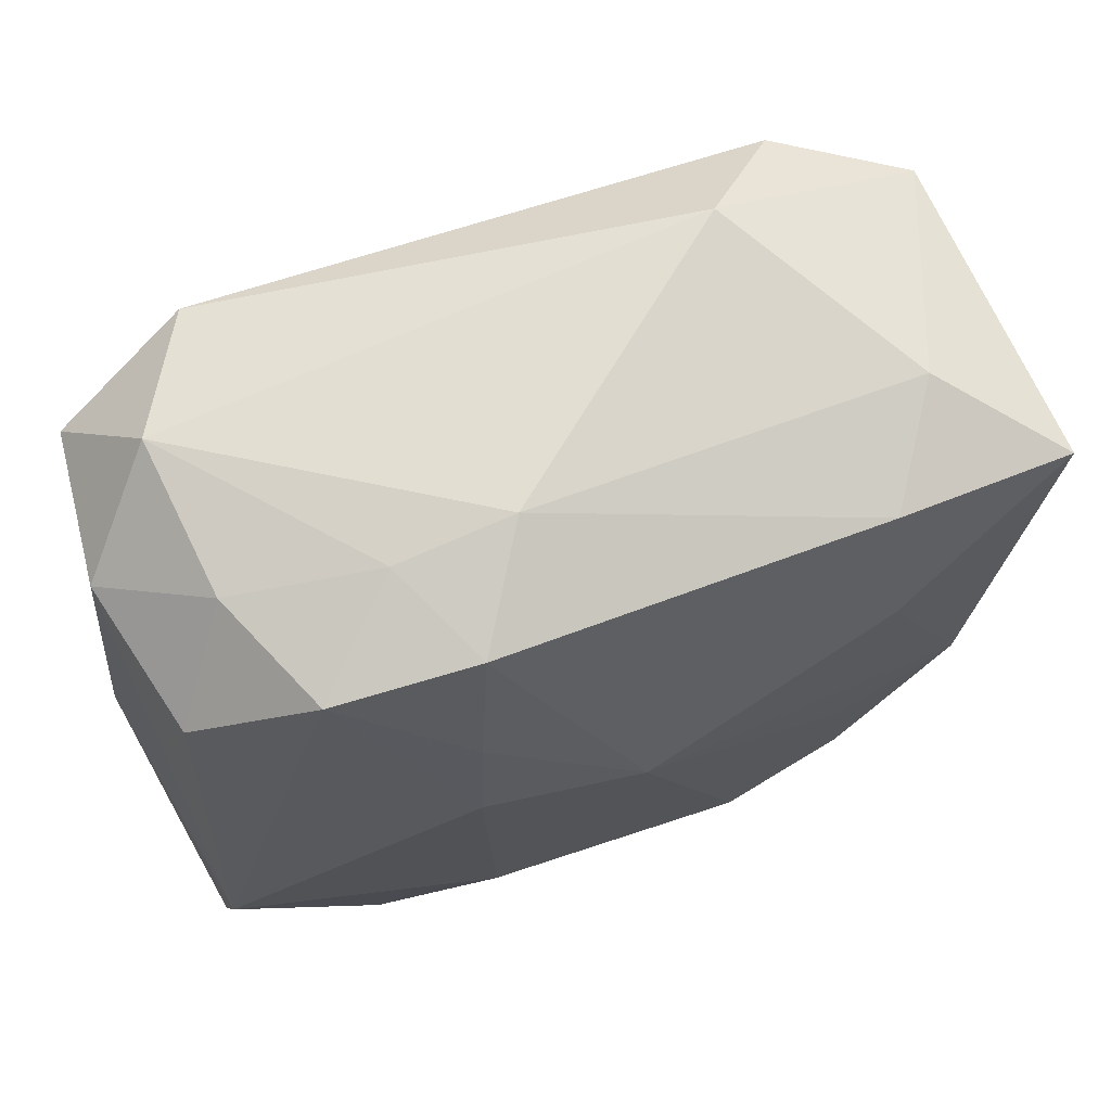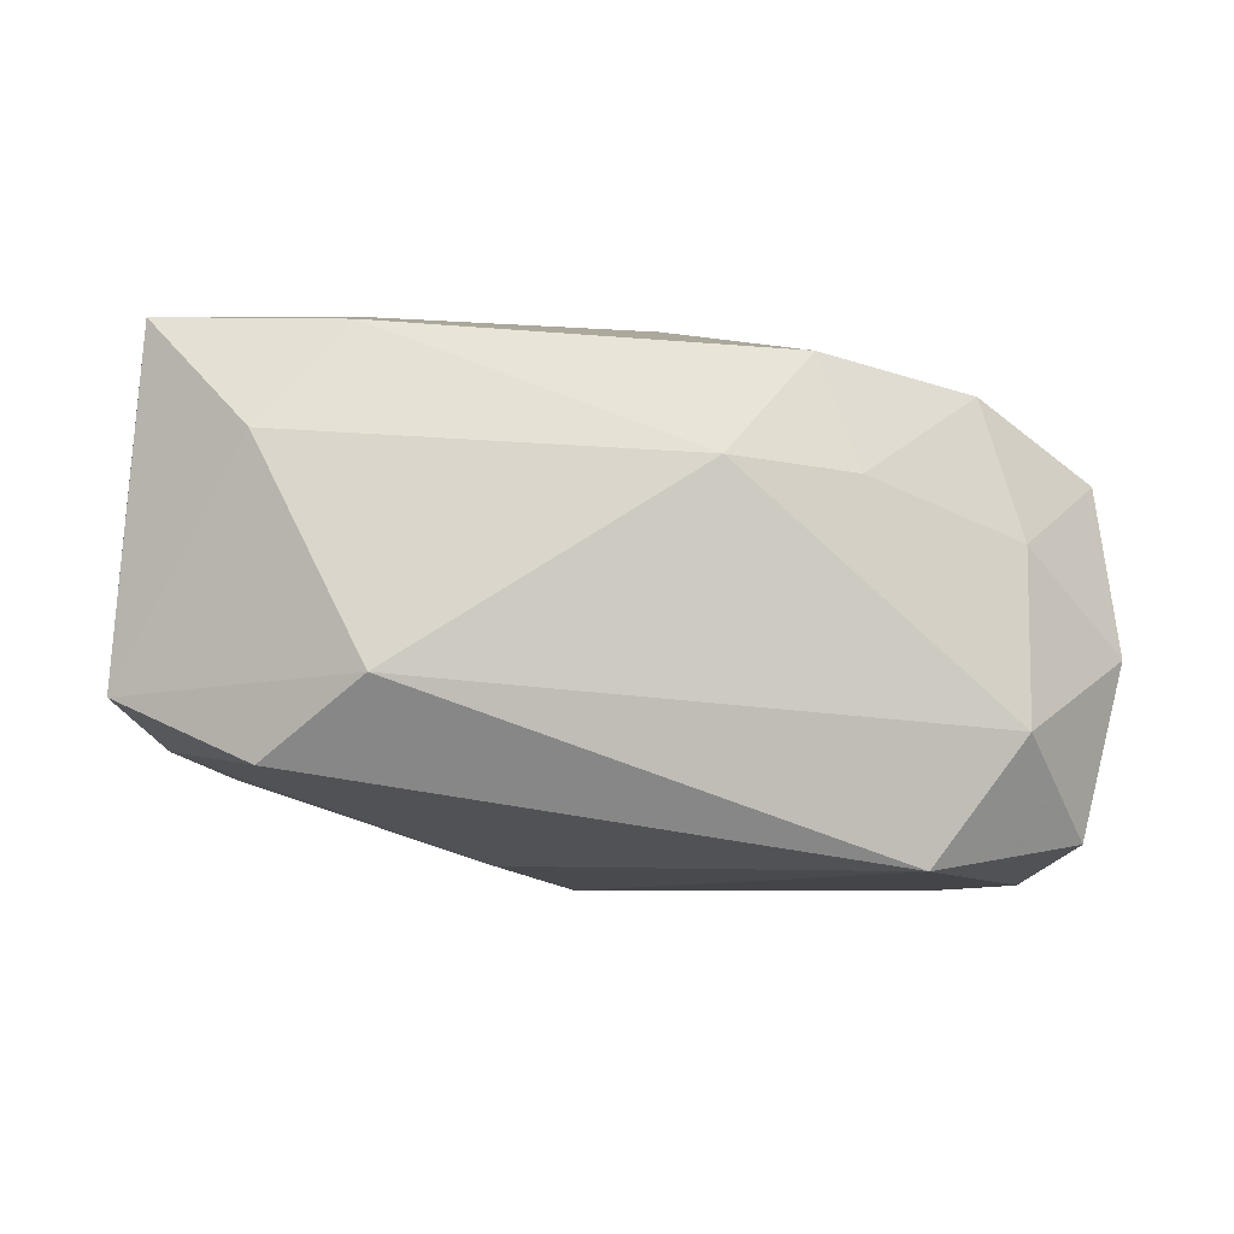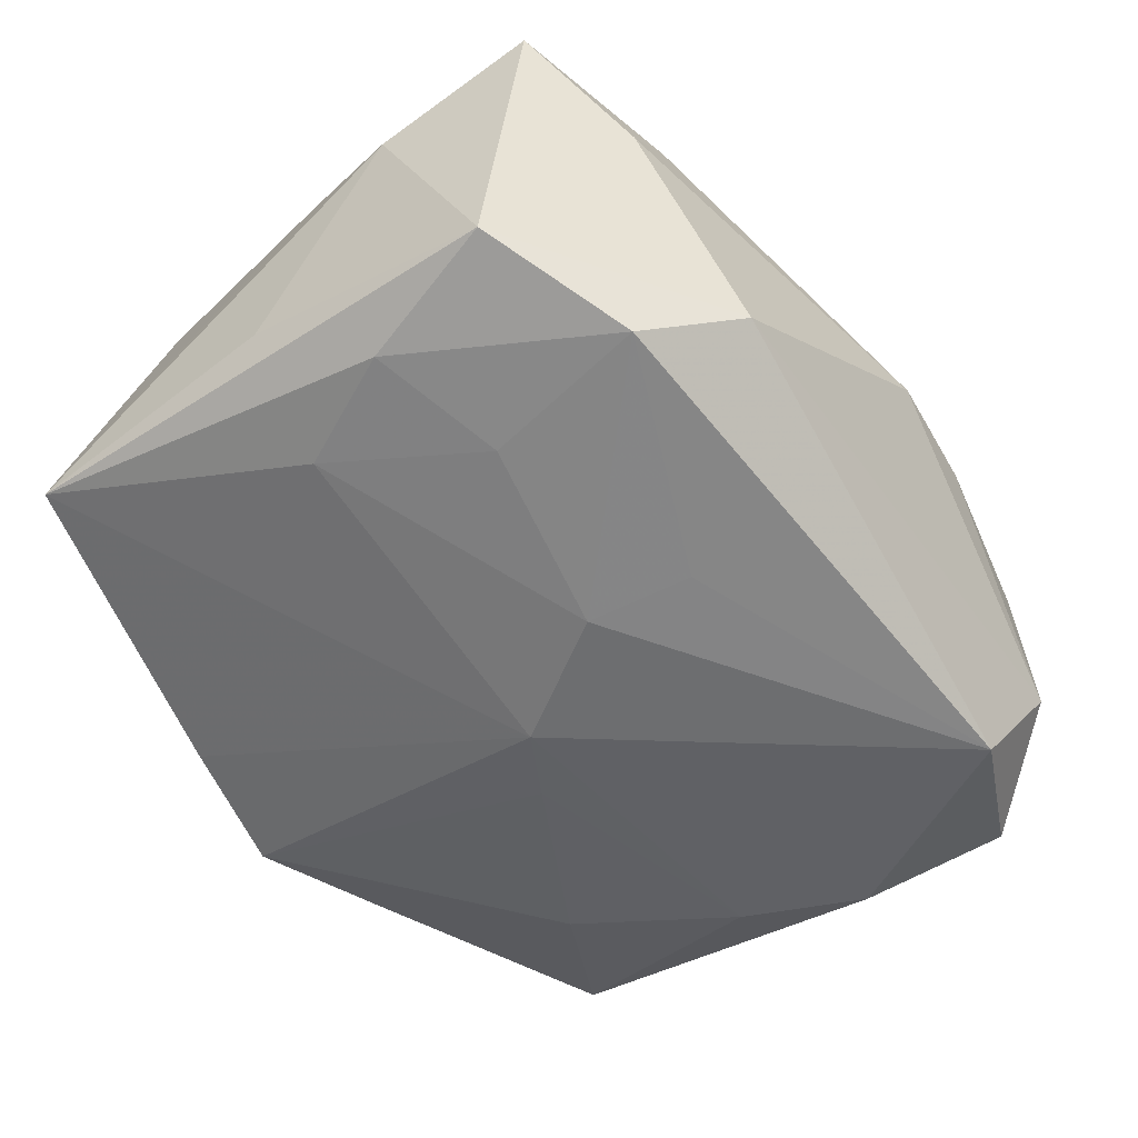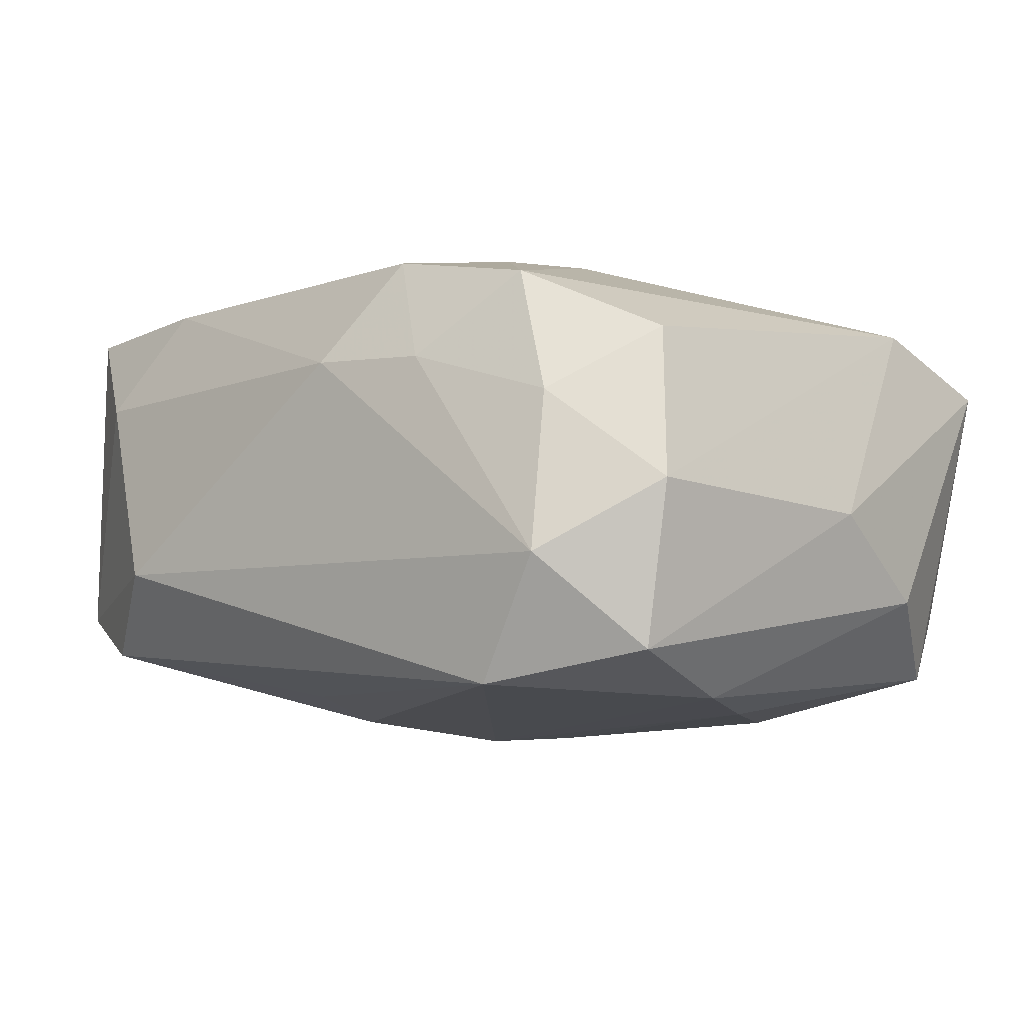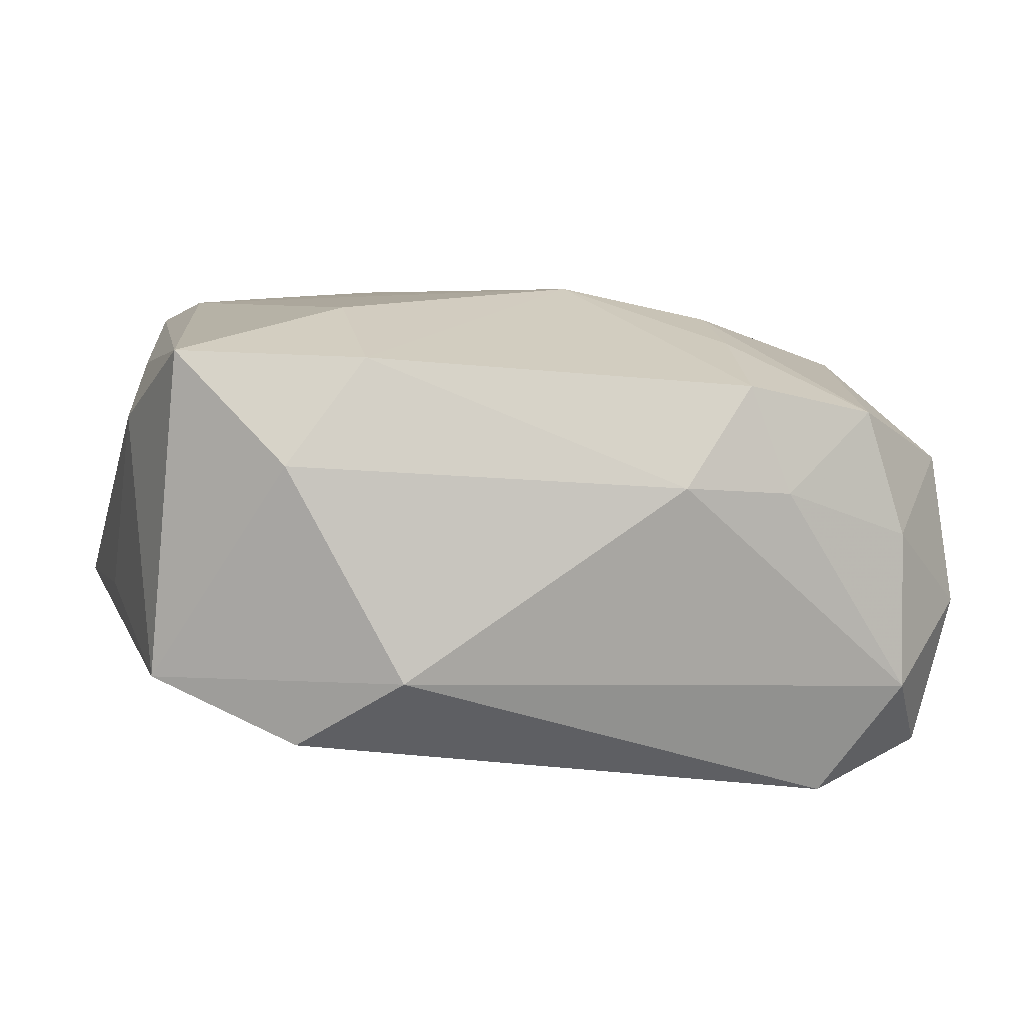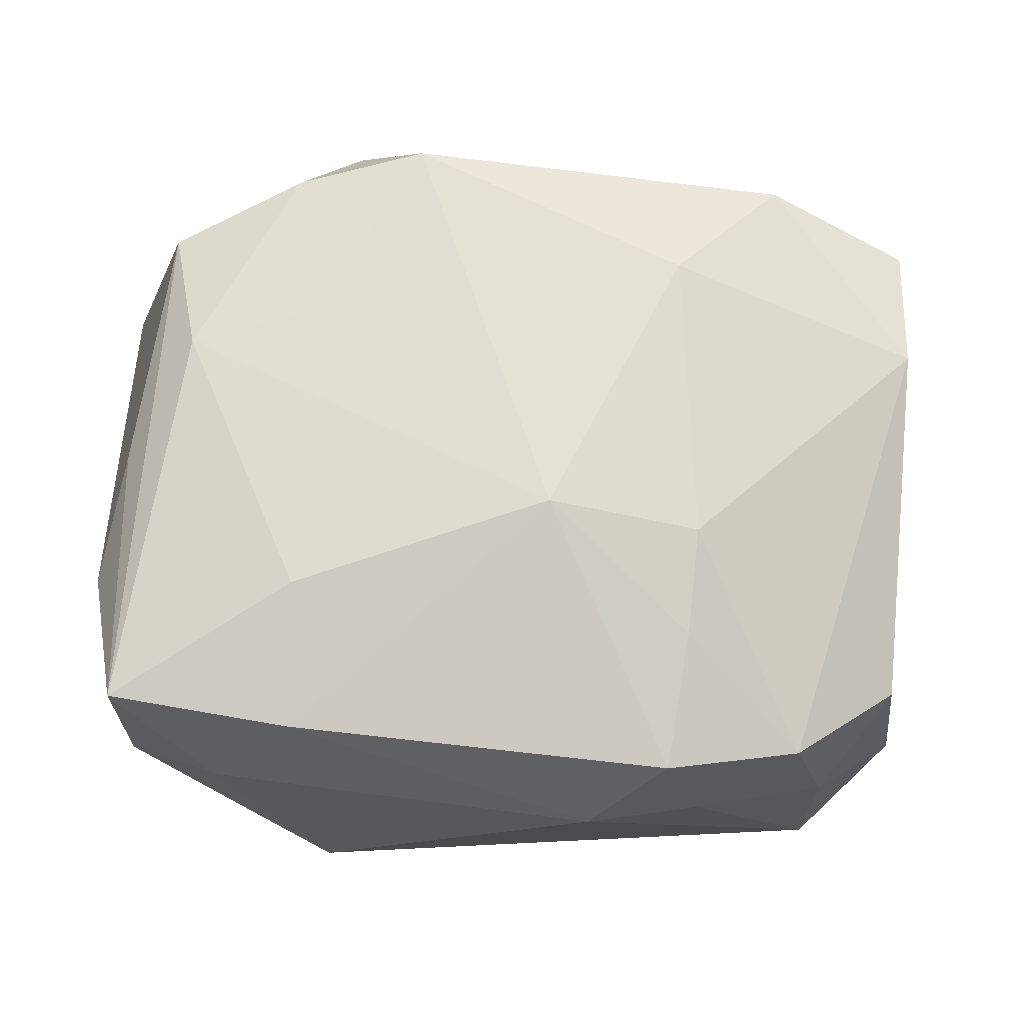
<metadata>
{"format":"obj","ext":"obj","renderer":"f3d","projection":"perspective","resolution":1024,"background":"white","views":[{"elev":69.0,"azim":-27.4,"up":"+Y"},{"elev":-8.5,"azim":178.3,"up":"+Z"},{"elev":-47.5,"azim":128.1,"up":"+Z"},{"elev":-12.8,"azim":-138.3,"up":"+Z"},{"elev":9.3,"azim":164.5,"up":"+Z"},{"elev":70.8,"azim":179.4,"up":"+Z"}]}
</metadata>
<code>
v 0.02658 -0.008573 0.01876
v 0.0249 0.02552 0.008746
v 0.03539 -0.0007534 -0.004529
v 0.01244 -0.02696 -0.01359
v -0.007826 -0.02895 -0.0002363
v -0.03128 0.01888 0.006446
v -0.002068 -0.004303 -0.01978
v -0.0146 0.02799 0.005403
v -0.02527 0.02686 -0.01103
v 0.003364 -0.001037 -0.01991
v 0.002758 -0.02895 -0.01619
v -0.01247 -0.0286 -0.009469
v 0.01789 0.0126 0.01958
v 0.01826 0.02352 0.01653
v -0.02843 -0.0197 -0.01549
v 0.03218 -0.0001172 0.01436
v -0.03476 -0.0002993 -0.005188
v 0.01677 0.02913 -0.007631
v 0.0133 -0.02895 0.01169
v -0.02255 0.02489 0.01123
v -0.01646 -0.01288 -0.01884
v -0.02292 -0.02457 0.01286
v -0.02549 0.02565 0.001283
v -0.03353 -0.0102 -0.01074
v 0.01798 -0.02342 0.0181
v 0.007118 0.0165 -0.01742
v -0.02526 -0.0275 -0.009115
v -0.01887 0.02492 -0.0198
v 0.02847 -0.0187 0.01647
v 0.0235 -0.02485 0.009969
v -0.01388 -0.0157 0.01735
v -0.01707 -0.0286 -0.001618
v -0.01459 0.007896 0.01762
v -0.03375 -0.00943 0.01159
v 0.02421 0.02431 -0.01306
v 0.03484 0.00961 0.01095
v 0.02814 -0.000944 -0.0119
v -0.02731 -0.02732 0.003124
v 0.007748 -0.026 0.01832
v -0.01178 0.02658 0.01382
v -0.007015 -0.0261 -0.016
v 0.009116 0.008746 -0.01865
v -0.03431 -0.02033 0.008334
v -0.02317 -0.000855 -0.01986
v -0.002591 0.006214 0.02036
v 0.0165 -0.01143 0.01894
v 0.03236 0.02105 0.01721
v -0.005556 0.02933 0.006374
v -0.02745 0.008366 -0.01991
v 0.03455 0.01925 -0.008144
v 0.02245 0.01121 -0.01412
v -0.03266 0.02044 -0.005573
v -0.01361 0.01619 0.01625
v -0.02989 0.01943 -0.01773
v 0.03193 0.007994 -0.01064
v 0.03542 -0.02163 -0.007068
f 5 11 19
f 17 43 34
f 17 34 52
f 19 25 39
f 25 1 39
f 19 11 4
f 4 56 19
f 29 1 25
f 47 1 29
f 18 48 2
f 2 50 18
f 47 50 2
f 47 2 14
f 14 2 48
f 40 8 20
f 48 8 40
f 40 14 48
f 45 14 40
f 24 43 17
f 24 15 43
f 43 15 27
f 20 34 33
f 6 34 20
f 6 52 34
f 45 1 13
f 13 1 47
f 13 14 45
f 47 14 13
f 22 34 43
f 19 39 22
f 46 1 45
f 45 39 46
f 46 39 1
f 36 50 47
f 35 28 18
f 18 50 35
f 30 25 19
f 30 29 25
f 19 56 30
f 56 29 30
f 9 8 48
f 18 28 9
f 9 48 18
f 54 9 28
f 52 9 54
f 17 52 54
f 54 24 17
f 15 44 21
f 11 5 12
f 12 27 11
f 53 40 20
f 20 33 53
f 45 40 53
f 53 33 45
f 34 22 31
f 45 33 31
f 31 33 34
f 31 39 45
f 31 22 39
f 19 22 38
f 43 27 38
f 38 22 43
f 56 50 3
f 3 36 56
f 50 36 3
f 16 29 56
f 56 36 16
f 47 29 16
f 16 36 47
f 56 4 10
f 10 4 11
f 20 8 23
f 8 9 23
f 23 9 52
f 23 6 20
f 52 6 23
f 49 54 28
f 28 10 49
f 49 10 44
f 49 44 15
f 15 24 49
f 24 54 49
f 41 21 11
f 15 21 41
f 11 27 41
f 41 27 15
f 32 12 5
f 32 5 19
f 19 38 32
f 27 12 32
f 32 38 27
f 56 10 37
f 11 21 7
f 7 10 11
f 7 21 44
f 44 10 7
f 42 10 28
f 42 37 10
f 28 35 26
f 26 42 28
f 35 42 26
f 51 42 35
f 37 42 51
f 55 51 35
f 37 51 55
f 55 35 50
f 55 50 56
f 56 37 55

</code>
